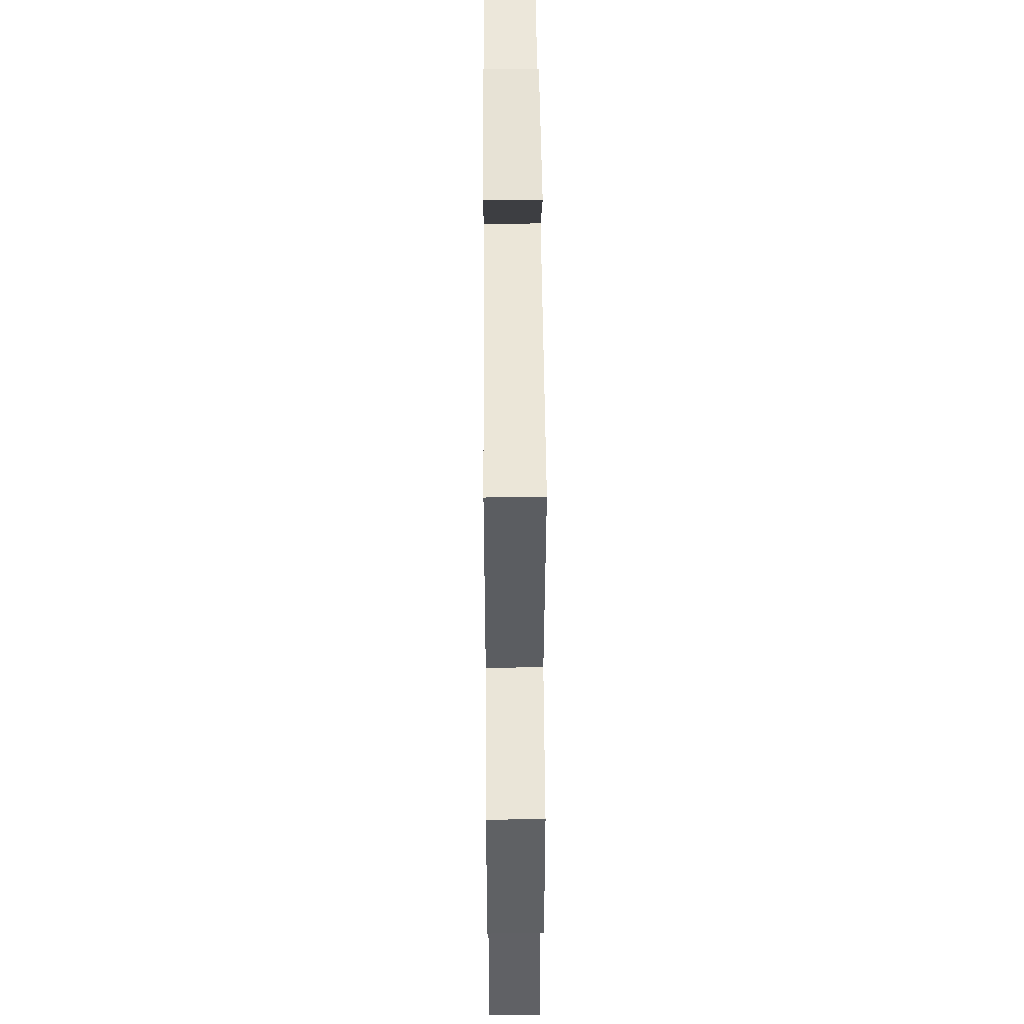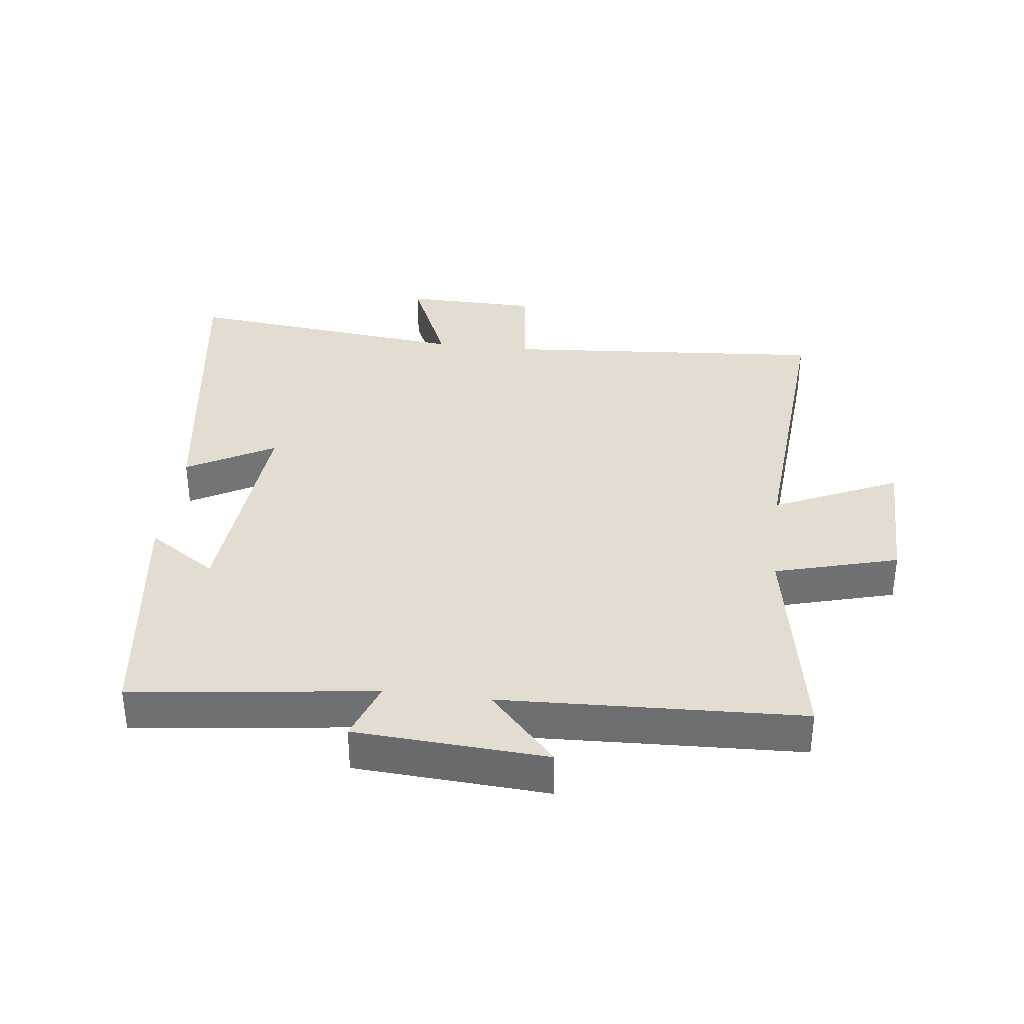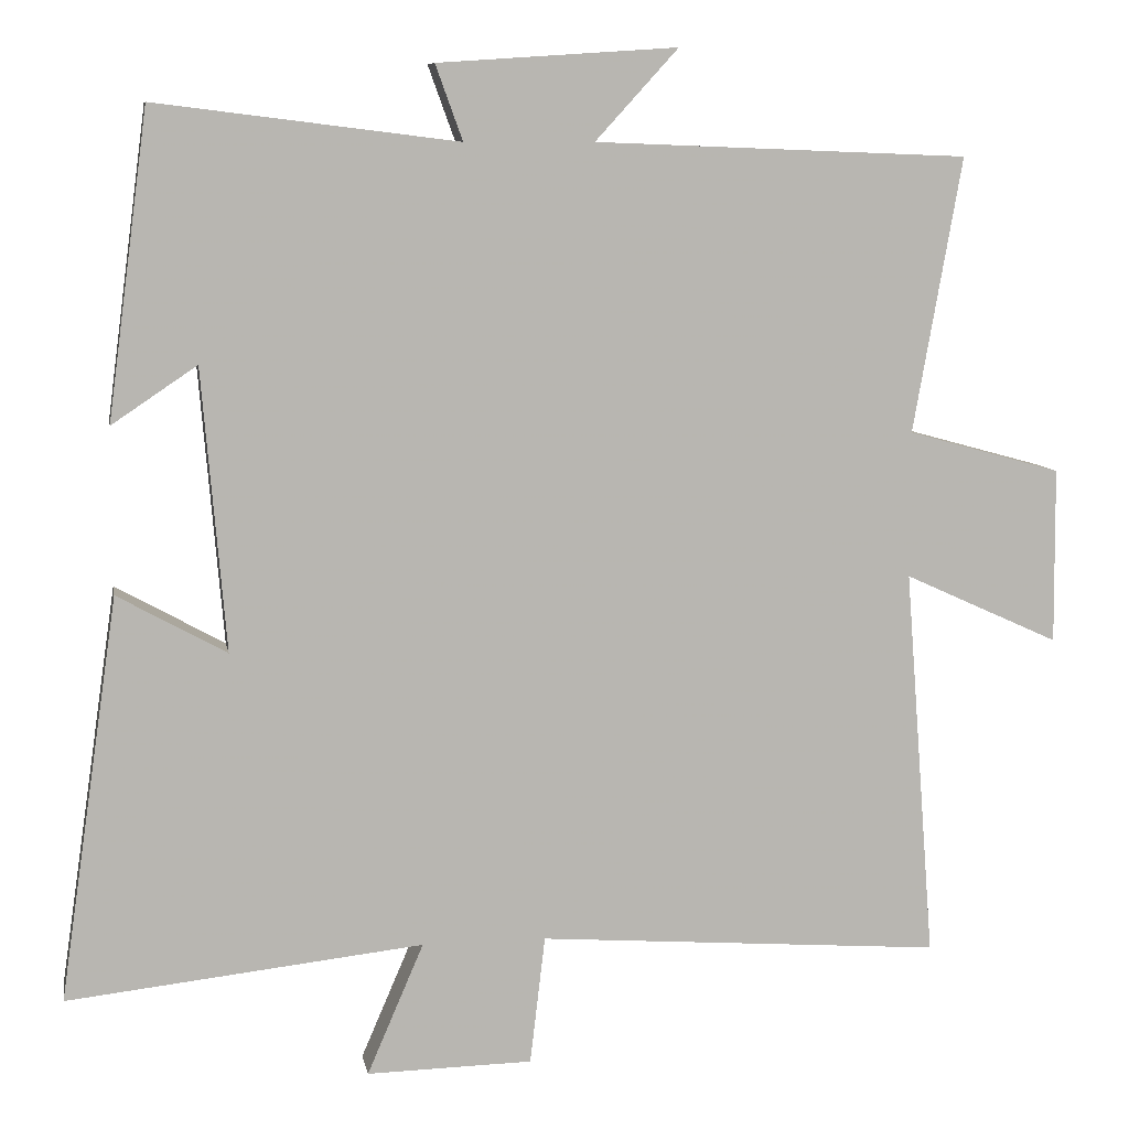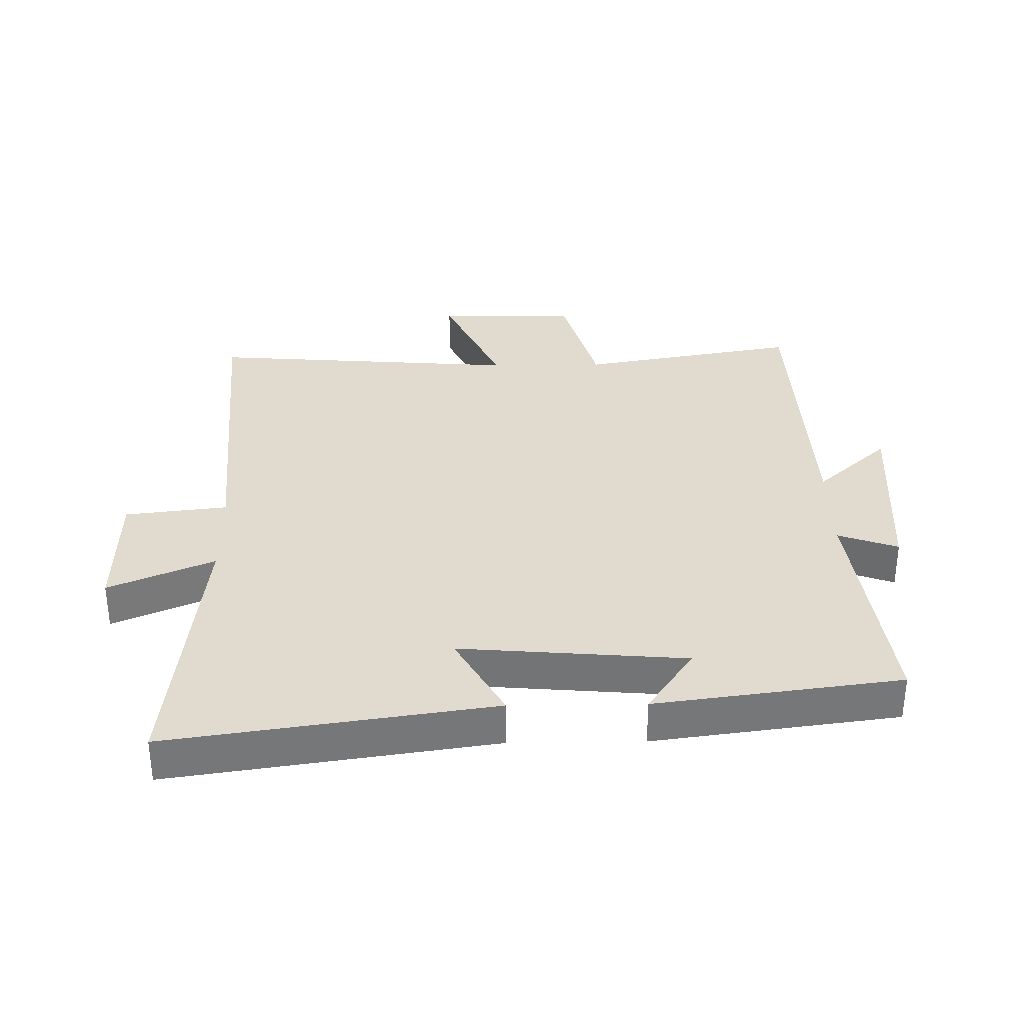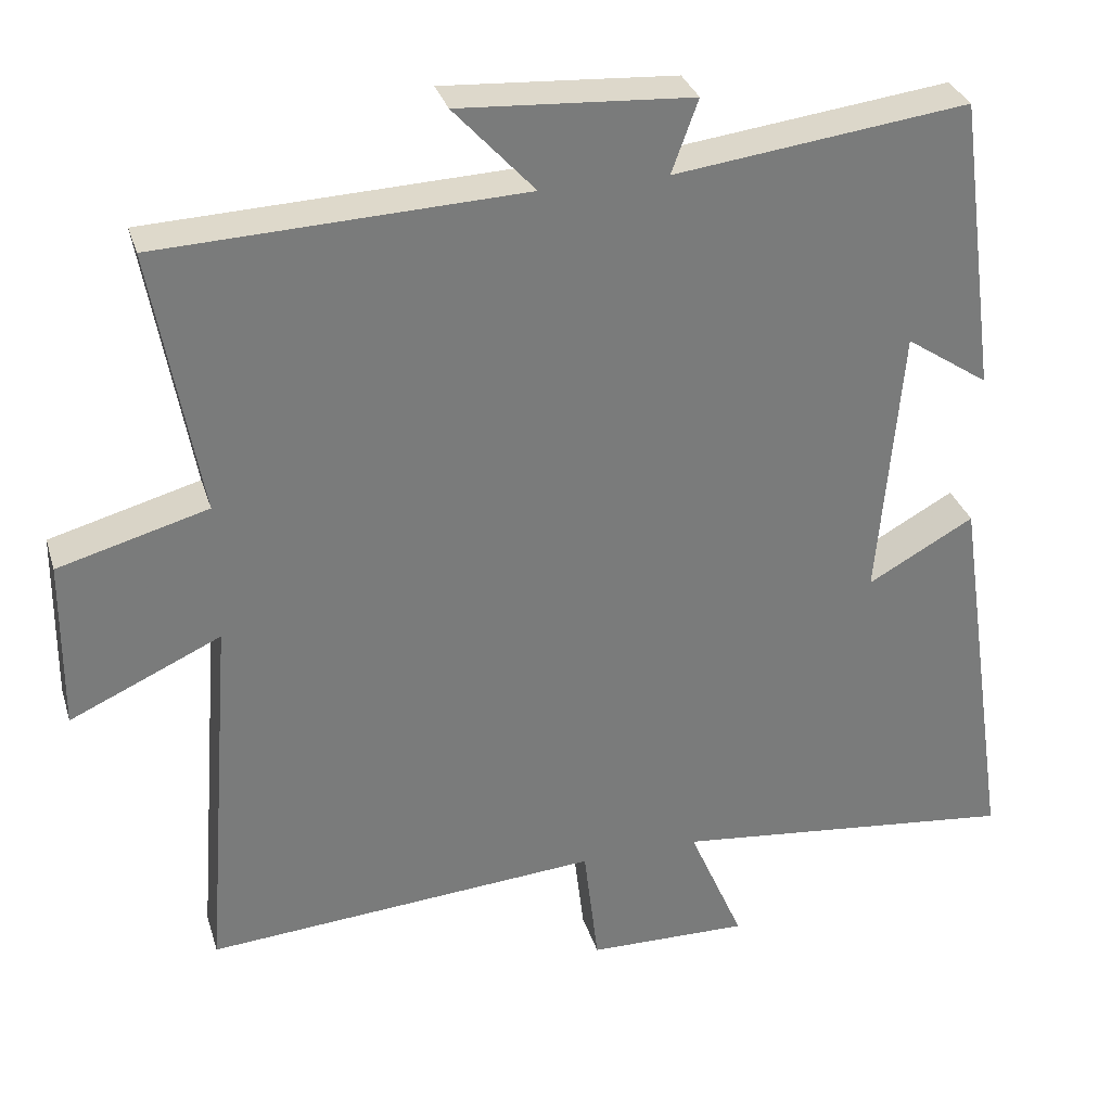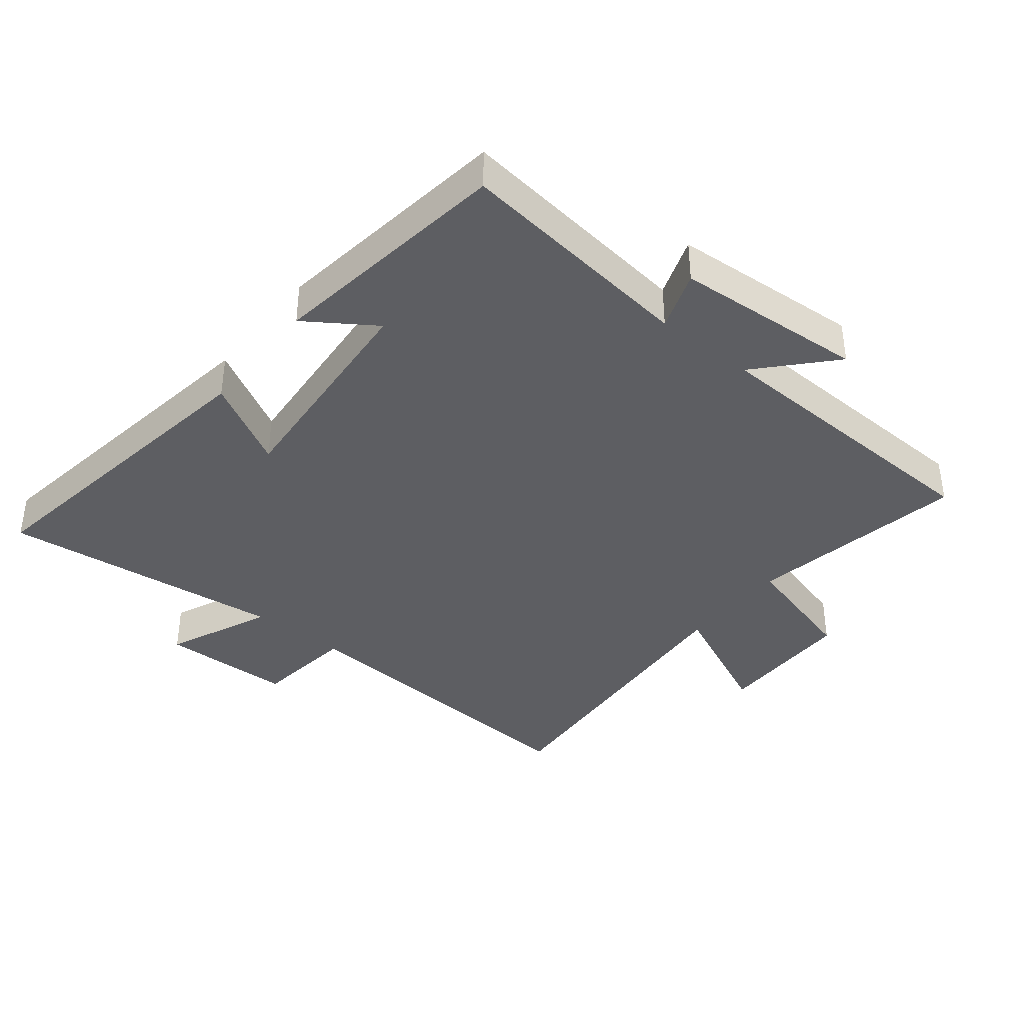
<metadata>
{"format":"obj","ext":"obj","renderer":"f3d","projection":"perspective","resolution":1024,"background":"white","views":[{"elev":44.1,"azim":89.6,"up":"+Z"},{"elev":35.2,"azim":6.7,"up":"+Y"},{"elev":8.7,"azim":-10.0,"up":"+Z"},{"elev":33.4,"azim":-90.9,"up":"+Y"},{"elev":31.8,"azim":164.0,"up":"+Z"},{"elev":-38.6,"azim":-38.7,"up":"+Y"}]}
</metadata>
<code>
v 0.561 0.07 0.482
v 0.5 0.07 0.137
v 0.693 0.07 0.084
v 0.695 0.07 -0.136
v 0.5 0.07 -0.047
v 0.538 0.07 -0.538
v 0.029 0.07 -0.5
v 0.01 0.07 -0.661
v -0.198 0.07 -0.665
v -0.127 0.07 -0.5
v -0.574 0.07 -0.549
v -0.5 0.07 -0.043
v -0.363 0.07 -0.119
v -0.393 0.07 0.235
v -0.5 0.07 0.163
v -0.449 0.07 0.547
v -0.07 0.07 0.5
v -0.104 0.07 0.594
v 0.196 0.07 0.614
v 0.092 0.07 0.5
v 0.561 0 0.482
v 0.5 0 0.137
v 0.693 0 0.084
v 0.695 0 -0.136
v 0.5 0 -0.047
v 0.538 0 -0.538
v 0.029 0 -0.5
v 0.01 0 -0.661
v -0.198 0 -0.665
v -0.127 0 -0.5
v -0.574 0 -0.549
v -0.5 0 -0.043
v -0.363 0 -0.119
v -0.393 0 0.235
v -0.5 0 0.163
v -0.449 0 0.547
v -0.07 0 0.5
v -0.104 0 0.594
v 0.196 0 0.614
v 0.092 0 0.5
f 17 18 19 20
f 17 20 1 2
f 14 15 16 17
f 13 14 17 2
f 10 11 12 13
f 10 13 2
f 7 8 9 10
f 7 10 2
f 5 6 7
f 5 7 2
f 2 3 4 5
f 40 39 38 37
f 22 21 40 37
f 37 36 35 34
f 22 37 34 33
f 33 32 31 30
f 22 33 30
f 30 29 28 27
f 22 30 27
f 27 26 25
f 22 27 25
f 25 24 23 22
f 1 21 22 2
f 2 22 23 3
f 3 23 24 4
f 4 24 25 5
f 5 25 26 6
f 6 26 27 7
f 7 27 28 8
f 8 28 29 9
f 9 29 30 10
f 10 30 31 11
f 11 31 32 12
f 12 32 33 13
f 13 33 34 14
f 14 34 35 15
f 15 35 36 16
f 16 36 37 17
f 17 37 38 18
f 18 38 39 19
f 19 39 40 20
f 20 40 21 1

</code>
